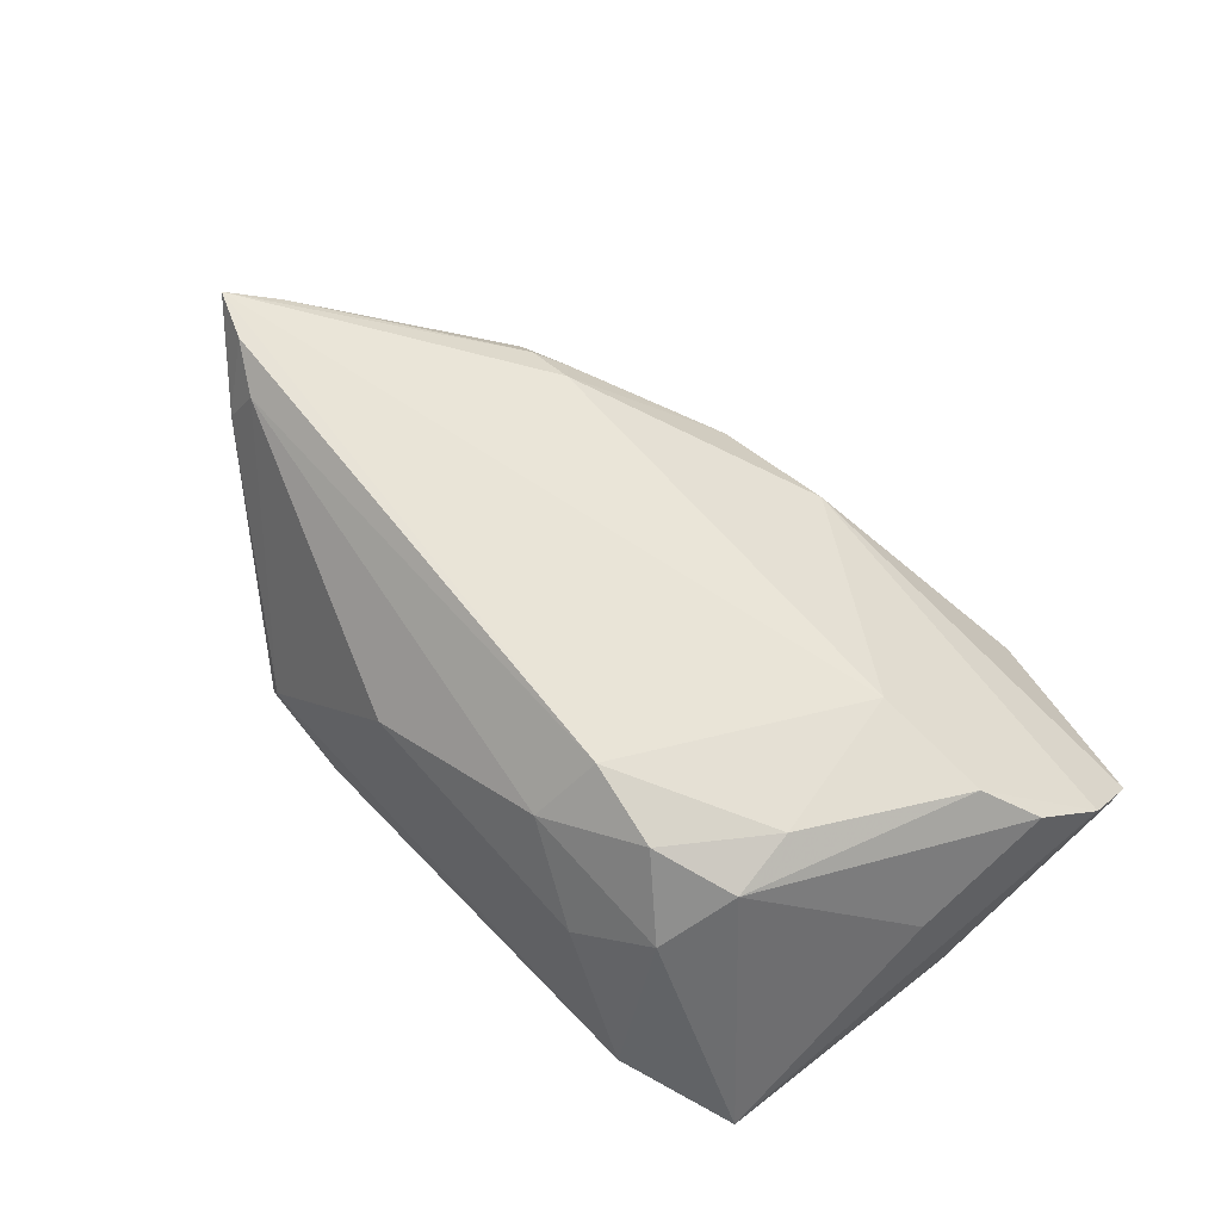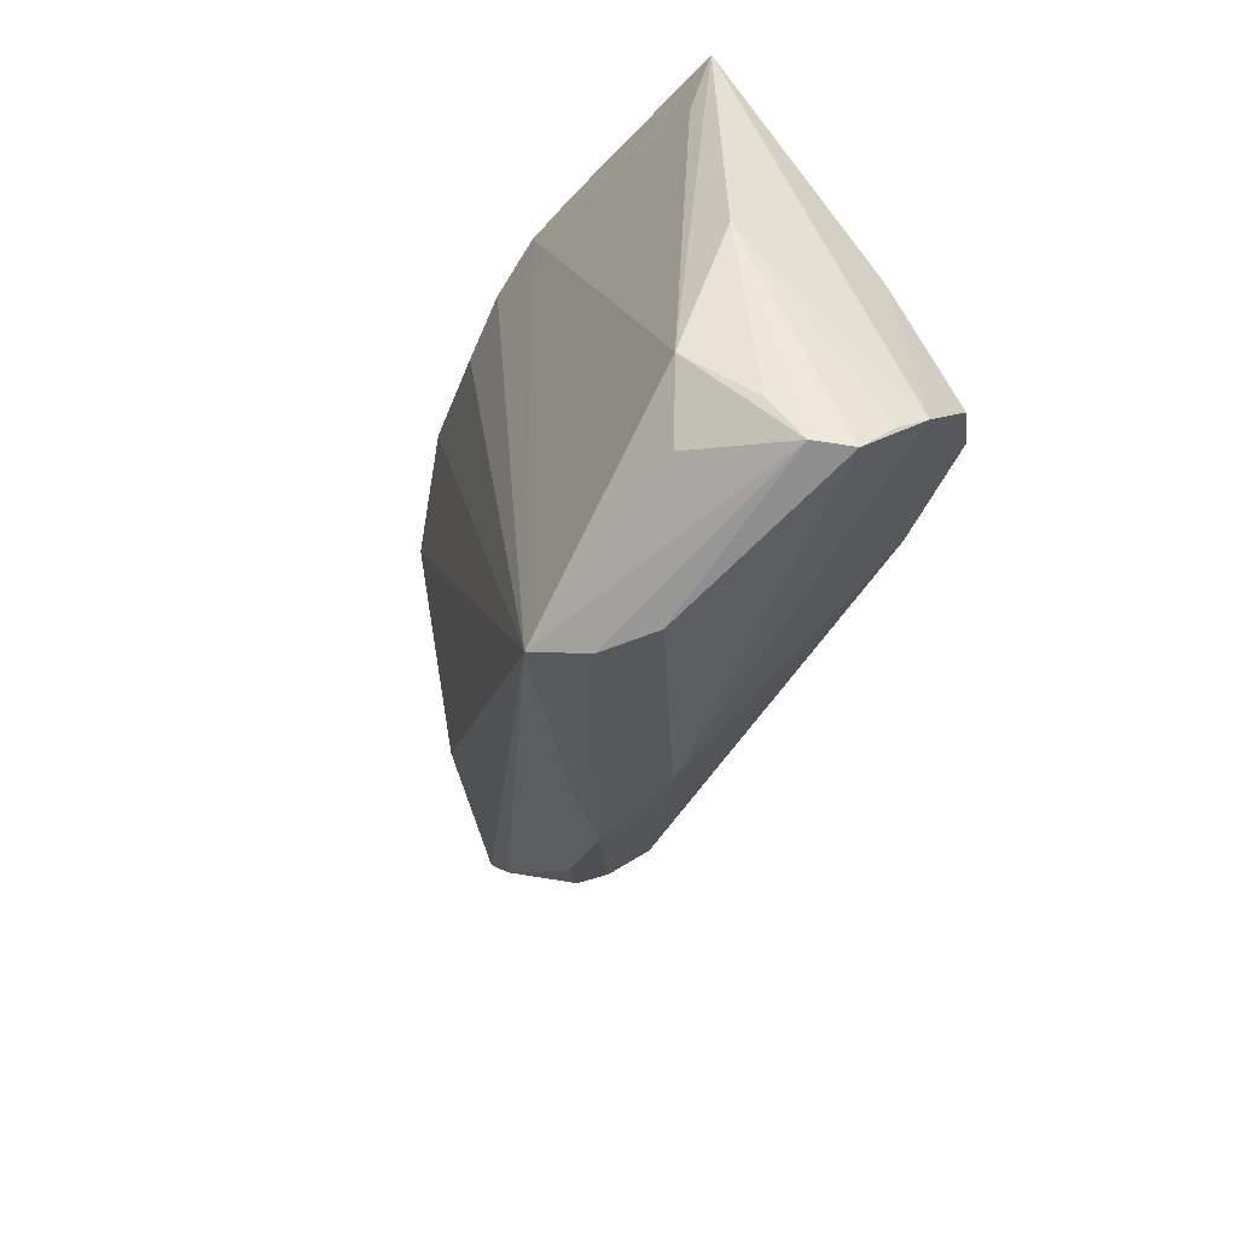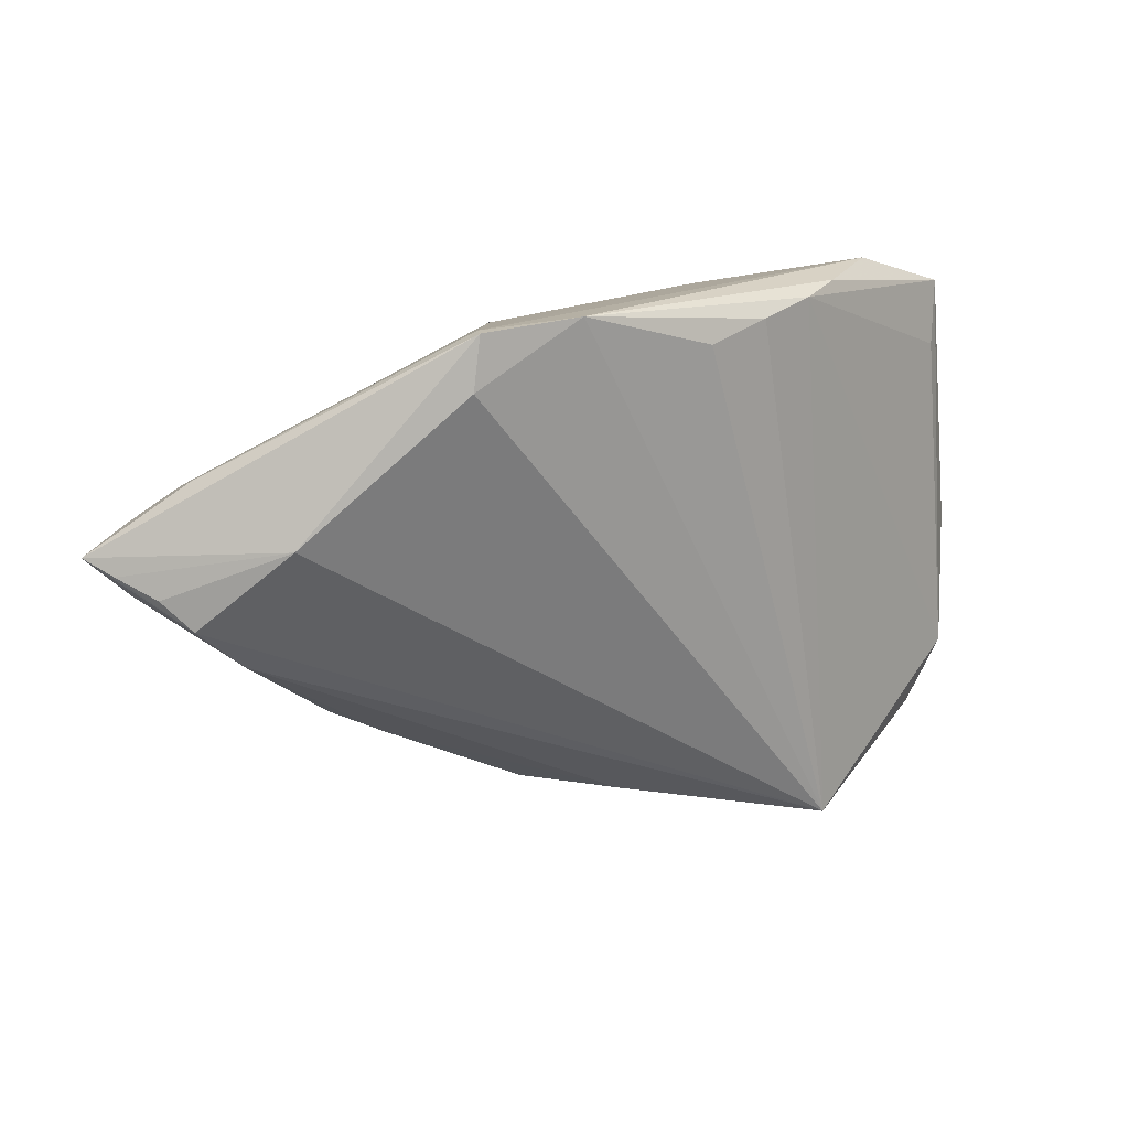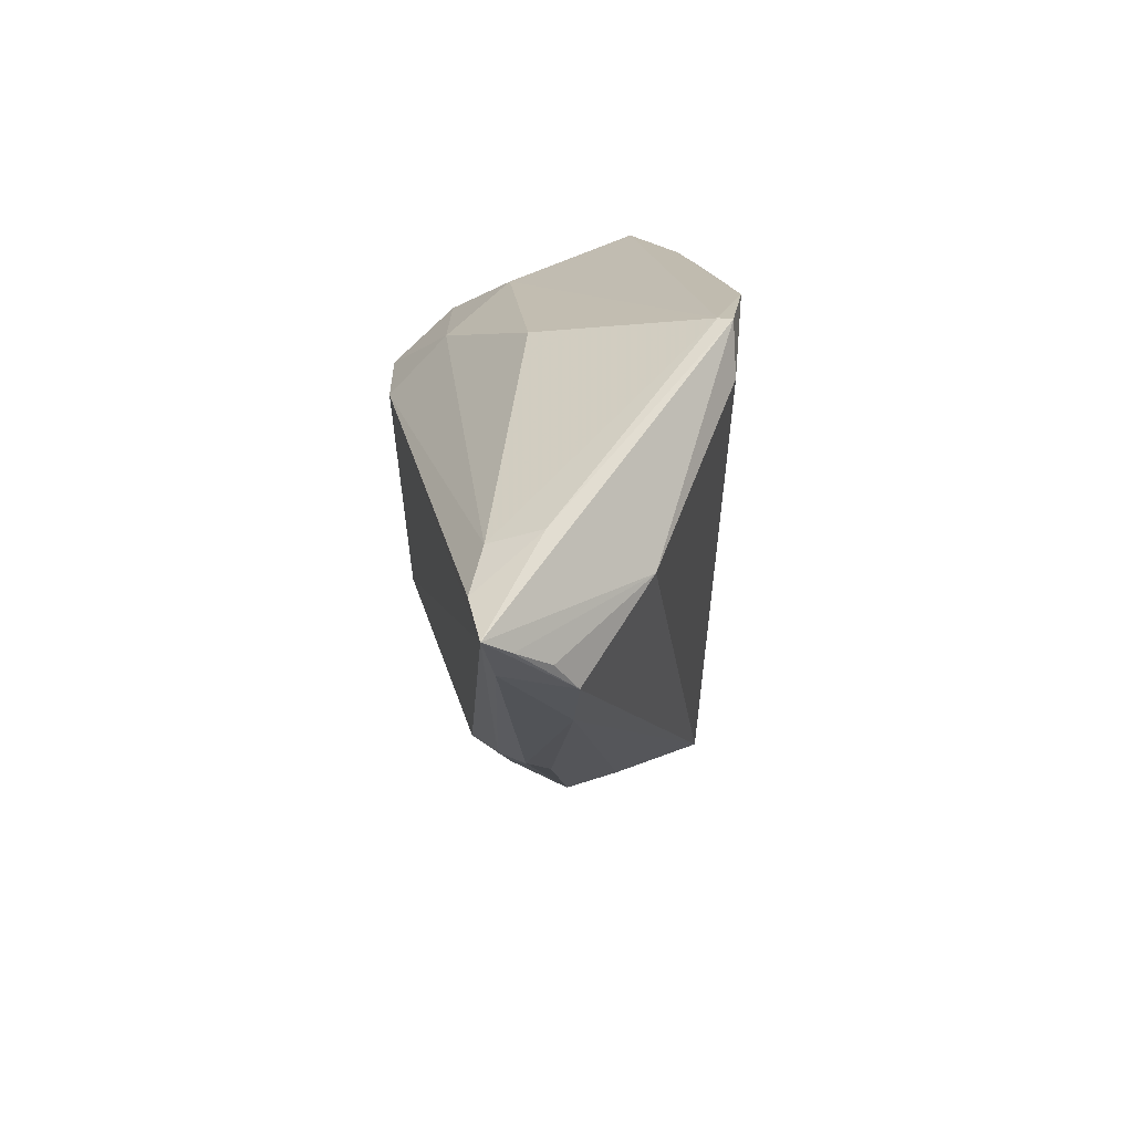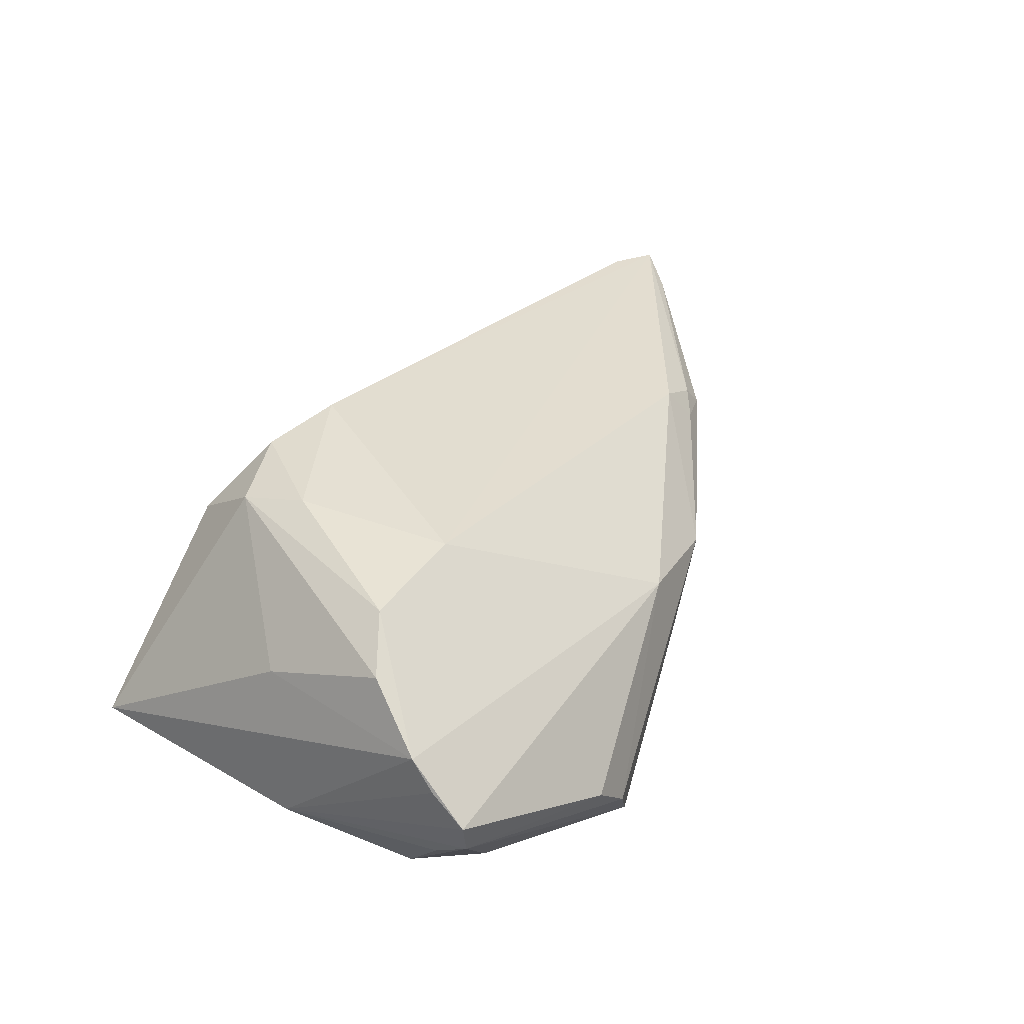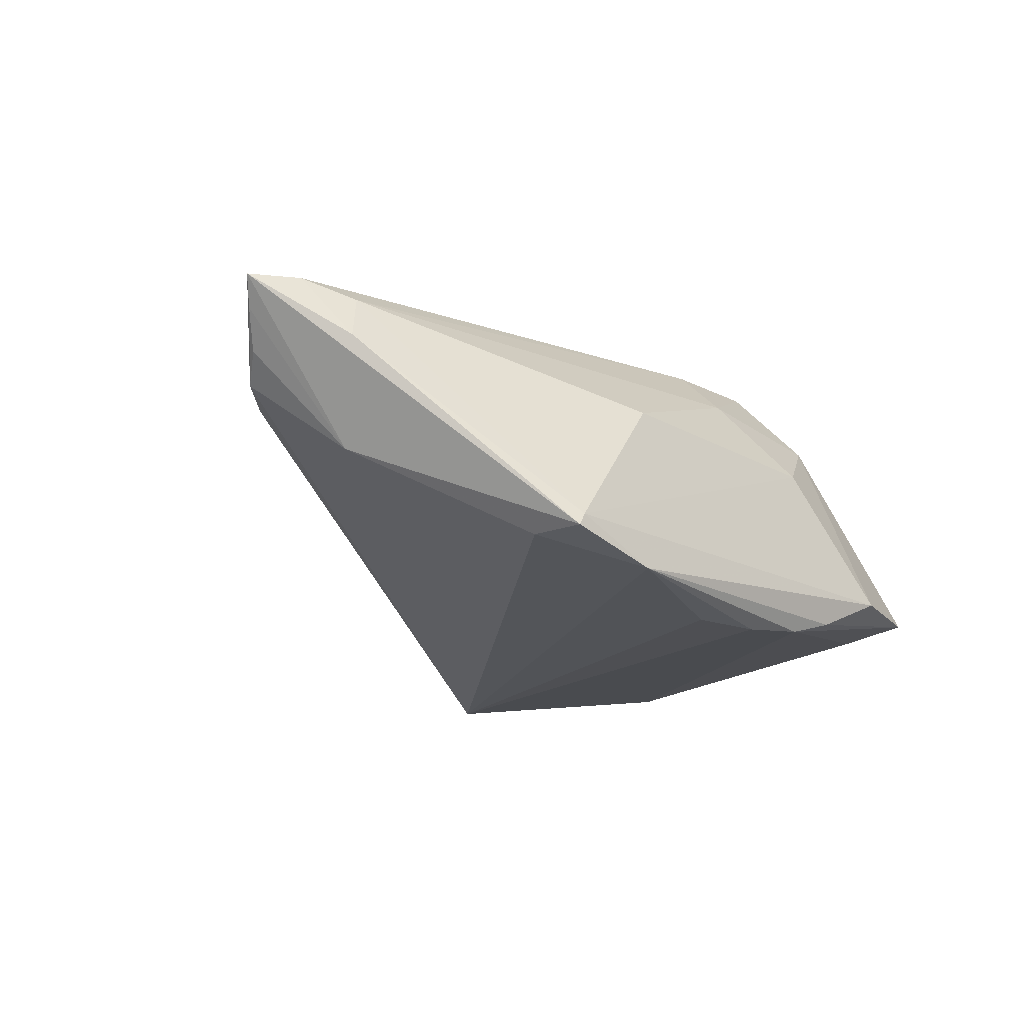
<metadata>
{"format":"obj","ext":"obj","renderer":"f3d","projection":"perspective","resolution":1024,"background":"white","views":[{"elev":70.4,"azim":-133.7,"up":"+Z"},{"elev":-42.6,"azim":-113.3,"up":"+Y"},{"elev":17.4,"azim":138.7,"up":"+Y"},{"elev":15.9,"azim":83.8,"up":"+Y"},{"elev":33.6,"azim":-58.3,"up":"+Z"},{"elev":-18.2,"azim":132.6,"up":"+Z"}]}
</metadata>
<code>
v -0.0273 0.03402 -0.01741
v -0.0168 0.0182 0.02046
v 0.0524 0.005006 0.006931
v -0.02731 0.02031 0.01943
v -0.03632 0.008448 0.0193
v -0.02556 -0.03319 -0.02046
v 0.04359 -0.003949 0.003975
v -0.05258 0.0303 -0.0122
v -0.0536 -0.01461 0.01233
v 0.02427 0.03416 -0.01365
v 0.02743 -0.01331 0.01059
v 0.007258 0.02998 0.005195
v 0.04503 0.01545 0.01312
v -0.05582 -0.001276 -0.01264
v -0.01493 0.02588 0.01335
v -0.05729 -0.0246 0.002166
v -0.02557 0.03084 0.004529
v 0.02517 0.03419 -0.01524
v 0.02472 -0.01652 0.004431
v -0.05043 0.02254 -0.01383
v 0.05095 0.0118 0.01519
v -0.05259 0.00209 0.005677
v -0.05711 -0.02183 0.005855
v 0.05224 0.004076 0.01265
v -0.004113 0.02978 -0.02046
v 0.01323 0.03491 -0.01825
v -0.05158 -0.01706 -0.01667
v 0.04985 0.001545 0.004066
v -0.04738 -0.02526 -0.01502
v -0.02089 0.03301 -0.01946
v 0.04749 0.01753 0.007159
v 0.006824 -0.02593 0.0006763
v -0.05483 -0.0232 -0.009537
v -0.03257 -0.01046 0.01737
v -0.03741 0.01687 0.01755
v 0.03004 -0.01368 0.007737
v 0.05522 0.007308 0.01116
v -0.05573 -0.02813 -0.006077
v -0.002817 -0.02798 -0.00663
v 0.02137 -0.01336 0.01305
v -0.007791 -0.02774 0.002708
v 0.05729 0.009176 0.01445
v -0.03781 0.03491 -0.01267
v 0.02628 0.0279 -0.01541
v -0.03451 0.02607 0.01137
v 0.0423 0.01114 -0.004596
v -0.05712 -0.02862 -0.001729
v -0.03491 -0.03465 -0.01057
v -0.01267 0.03166 -0.02046
v -0.02962 -0.03491 -0.01516
v 0.02397 -0.01566 0.008888
v -0.0471 -0.01075 0.01641
f 17 12 10
f 43 10 26
f 17 10 43
f 44 6 26
f 44 46 6
f 6 46 28
f 13 10 12
f 31 10 13
f 15 12 17
f 15 13 12
f 5 4 35
f 2 4 5
f 2 15 4
f 13 15 2
f 26 6 25
f 25 49 26
f 6 49 25
f 8 43 1
f 1 43 26
f 47 48 41
f 6 32 50
f 32 41 50
f 50 41 48
f 26 10 18
f 18 44 26
f 18 31 42
f 18 10 31
f 42 46 18
f 46 44 18
f 6 28 7
f 3 28 46
f 42 31 21
f 31 13 21
f 21 2 42
f 13 2 21
f 22 35 8
f 9 35 22
f 8 35 45
f 45 35 4
f 17 43 45
f 45 43 8
f 45 15 17
f 4 15 45
f 8 20 27
f 6 29 27
f 30 20 8
f 8 1 30
f 30 27 20
f 26 49 30
f 30 1 26
f 30 49 6
f 6 27 30
f 23 16 47
f 47 41 23
f 9 22 23
f 23 22 8
f 40 41 32
f 38 29 6
f 6 50 38
f 38 48 47
f 38 50 48
f 38 27 29
f 33 27 38
f 39 32 6
f 6 7 39
f 37 46 42
f 37 3 46
f 42 28 37
f 28 3 37
f 8 27 14
f 14 27 33
f 47 16 14
f 14 38 47
f 33 38 14
f 14 23 8
f 16 23 14
f 41 40 34
f 34 23 41
f 34 2 5
f 42 2 34
f 34 40 42
f 9 23 52
f 23 34 52
f 52 34 5
f 5 35 52
f 52 35 9
f 42 40 11
f 19 36 32
f 7 36 19
f 32 39 19
f 19 39 7
f 42 11 24
f 24 11 36
f 24 36 7
f 24 28 42
f 24 7 28
f 32 36 51
f 36 11 51
f 51 40 32
f 51 11 40

</code>
